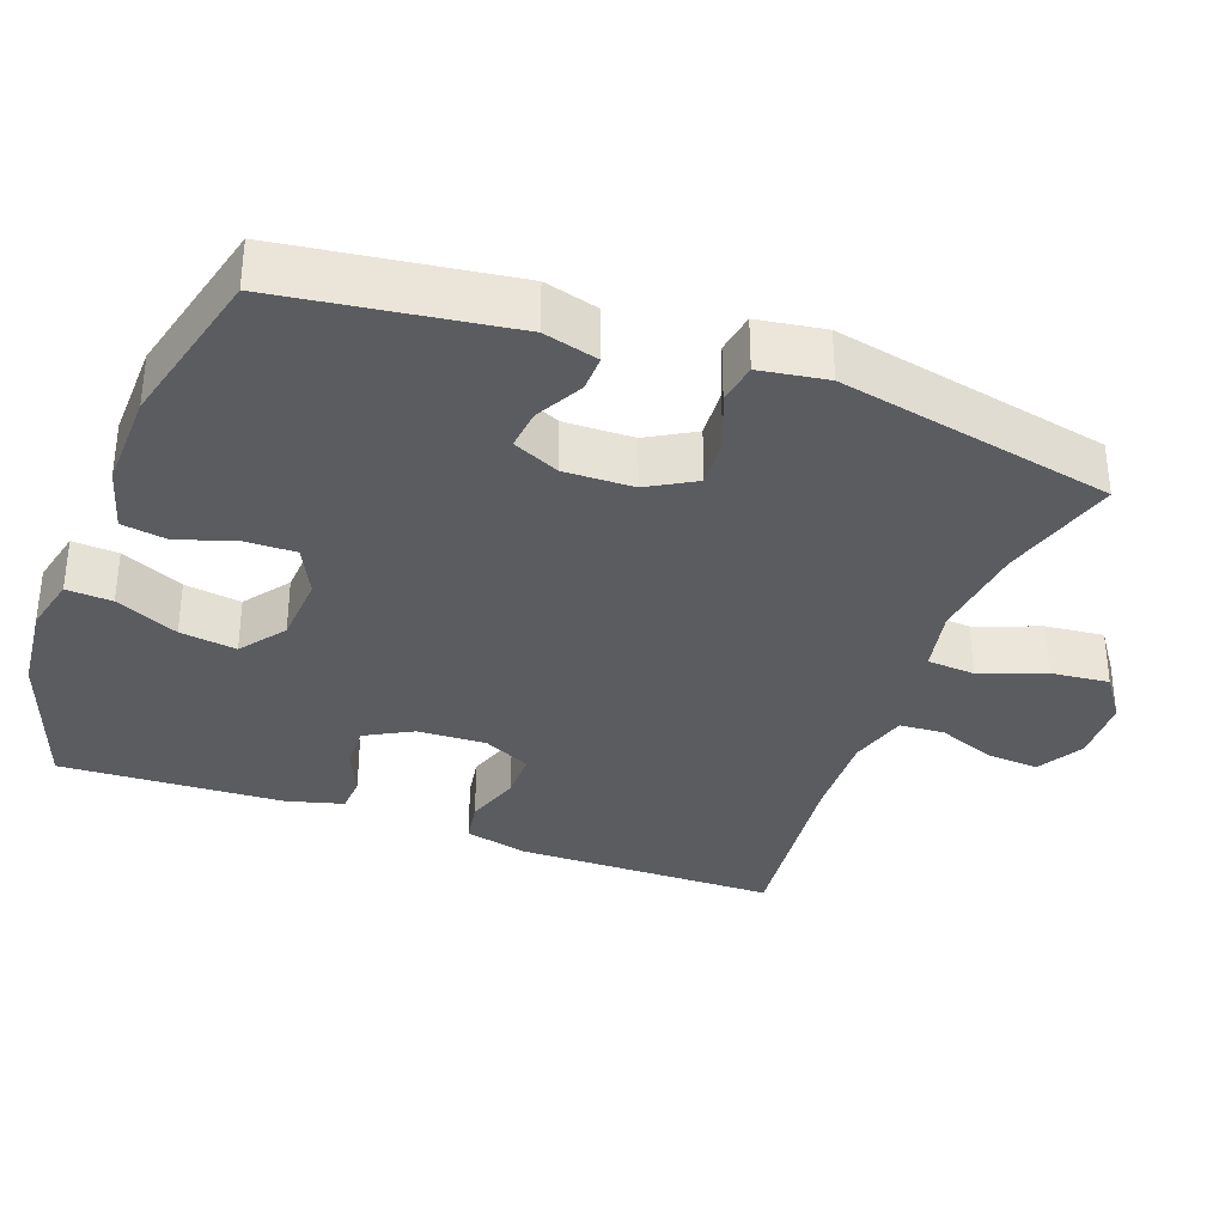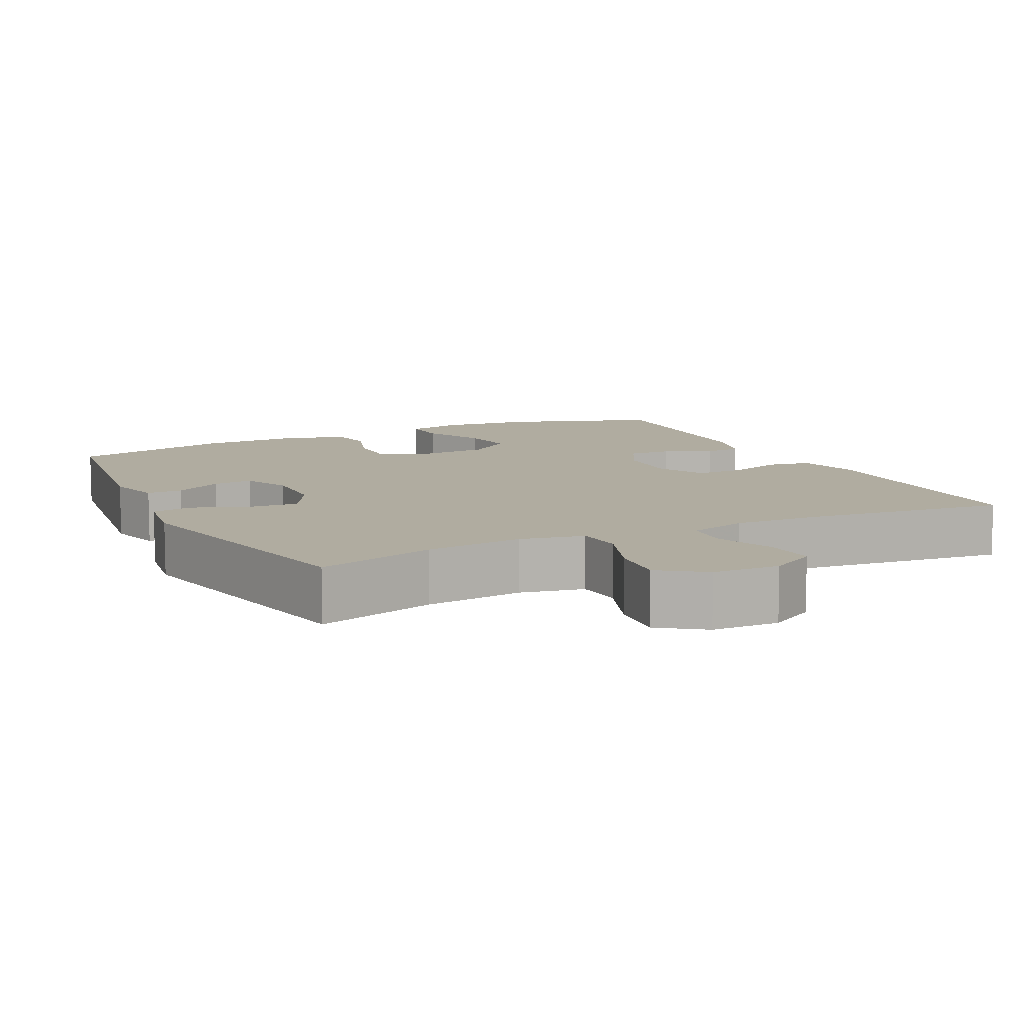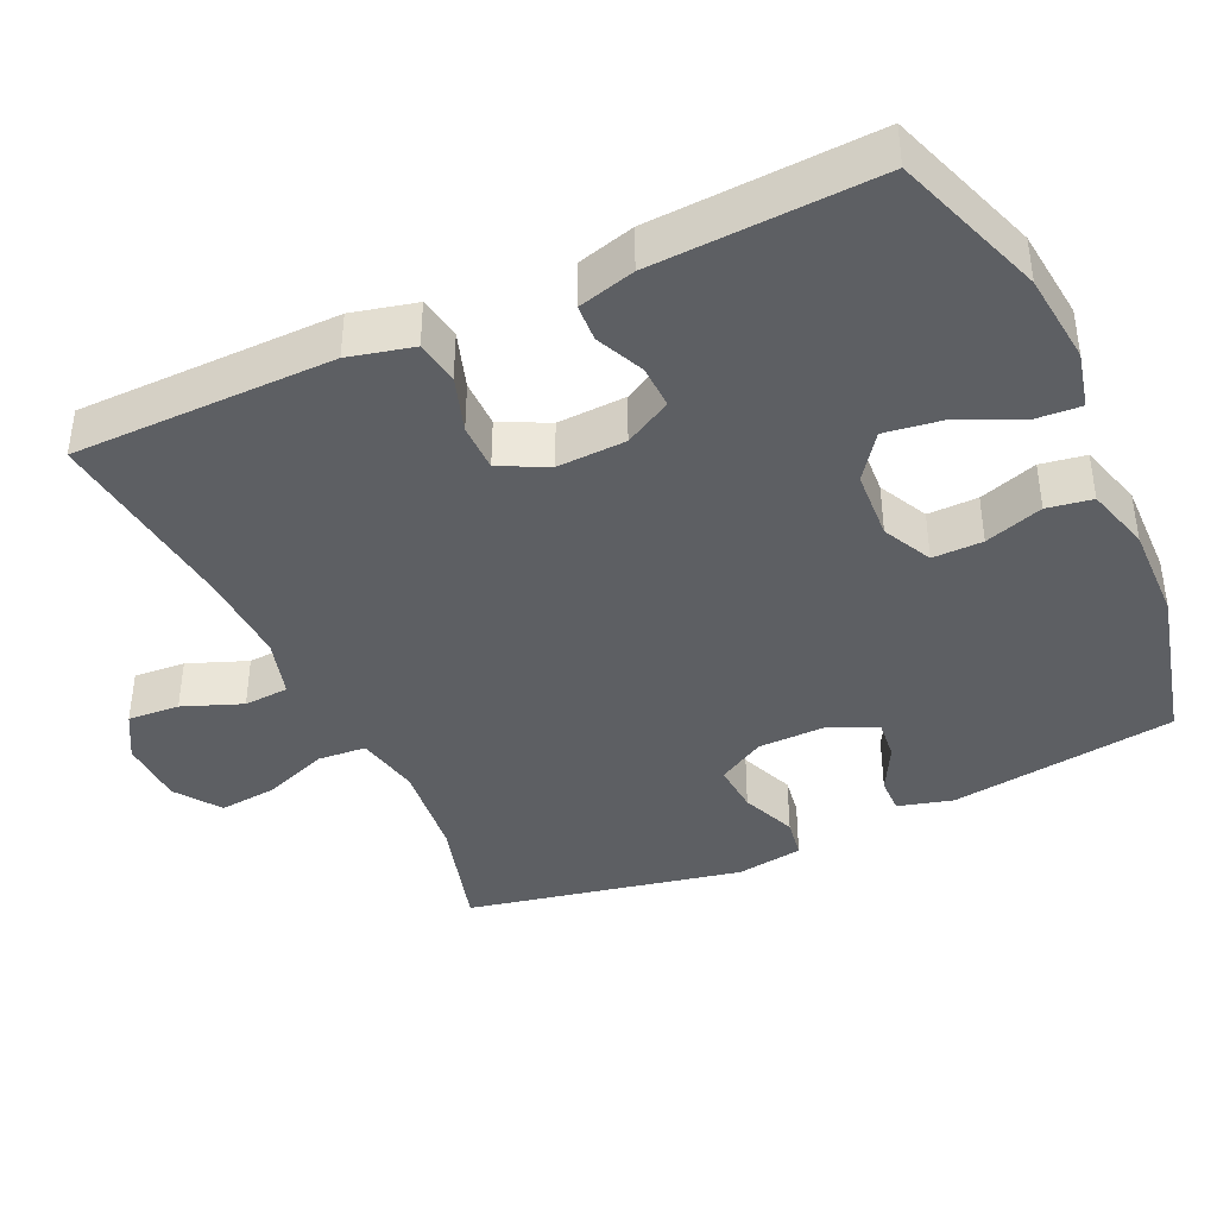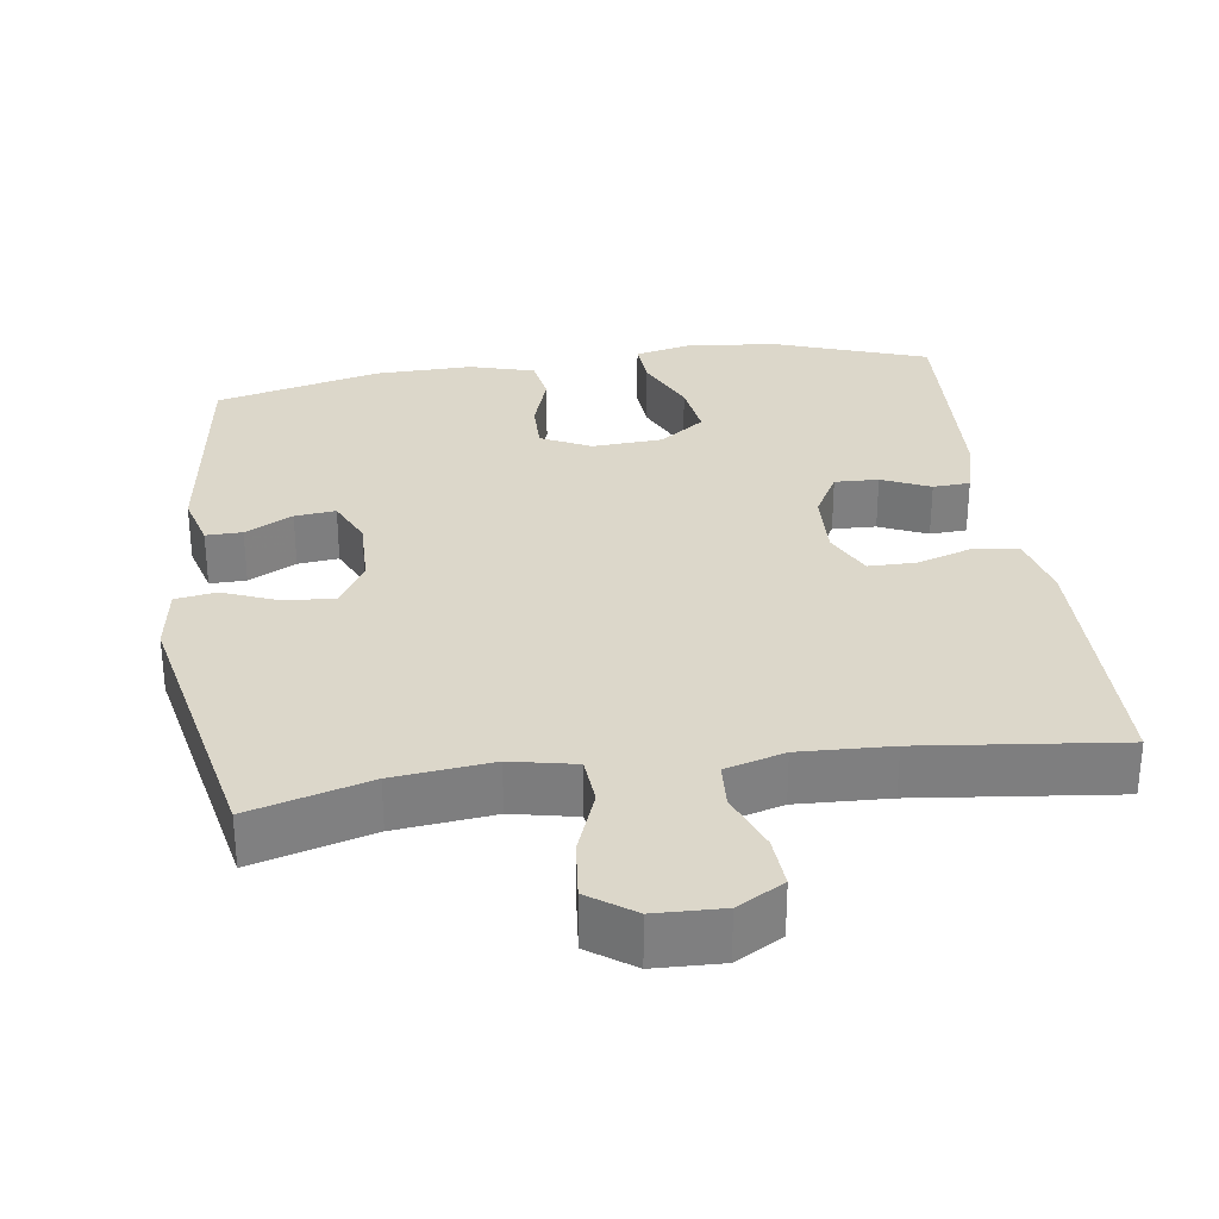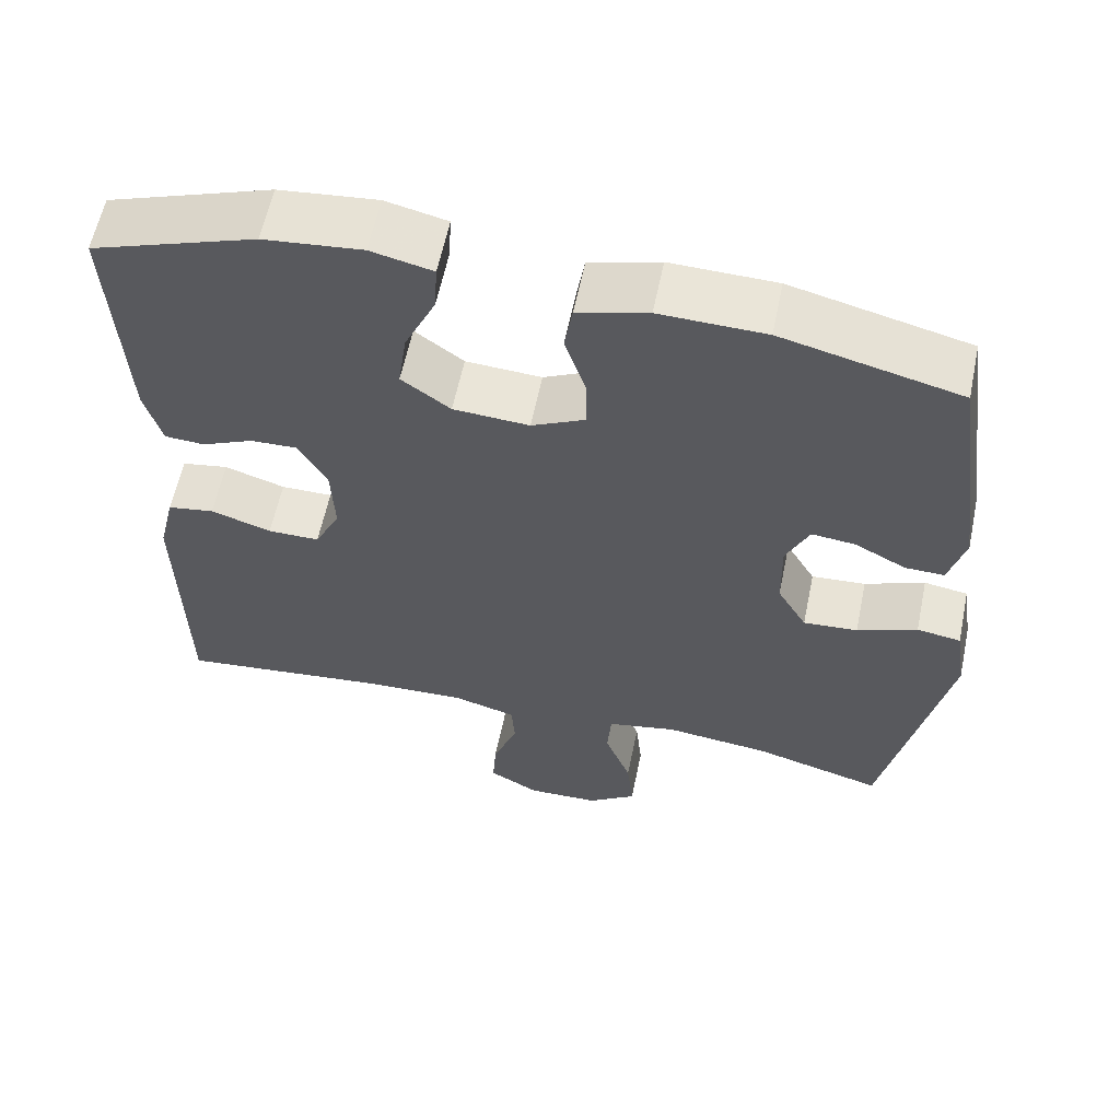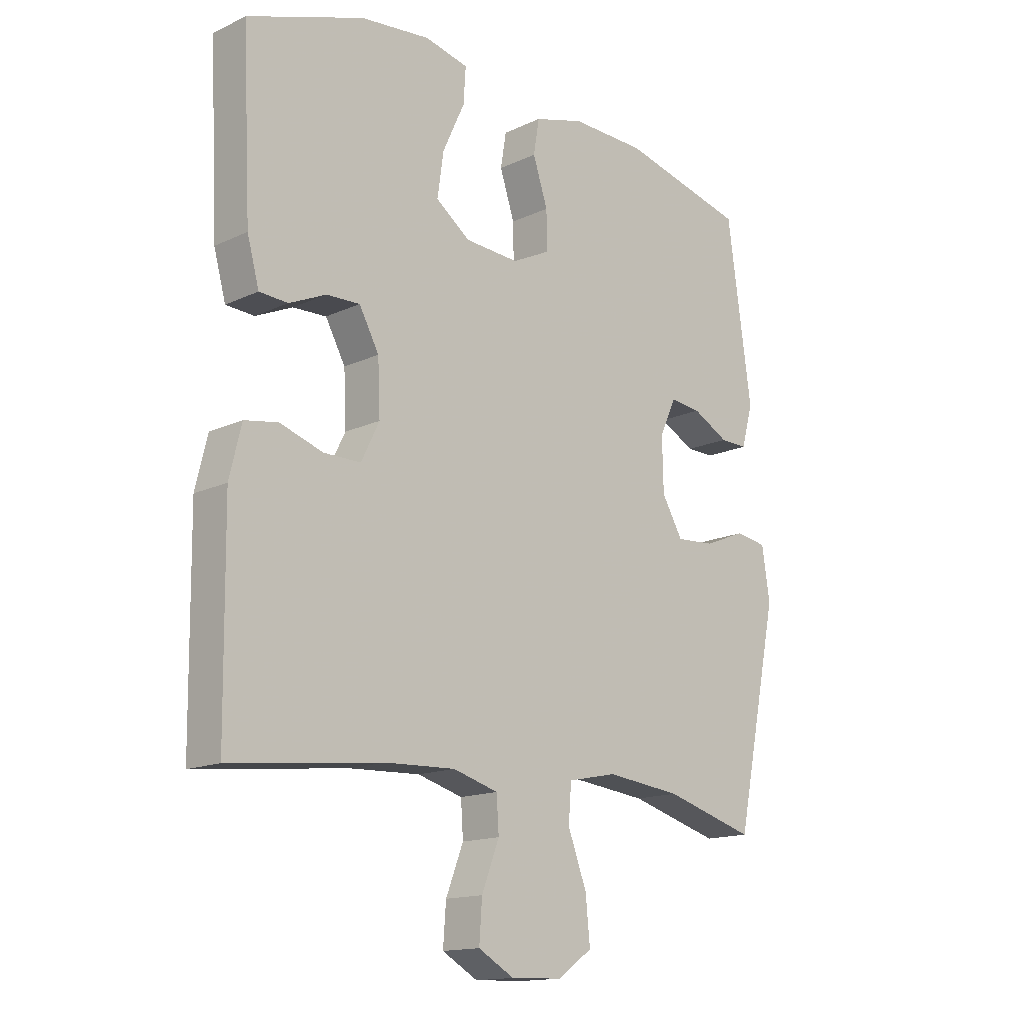
<metadata>
{"format":"obj","ext":"obj","renderer":"f3d","projection":"perspective","resolution":1024,"background":"white","views":[{"elev":-34.2,"azim":69.7,"up":"+Y"},{"elev":9.9,"azim":153.8,"up":"+Y"},{"elev":-40.4,"azim":-65.2,"up":"+Y"},{"elev":30.7,"azim":172.0,"up":"+Y"},{"elev":60.0,"azim":11.7,"up":"+Z"},{"elev":-15.0,"azim":-45.0,"up":"+Z"}]}
</metadata>
<code>
v 0.5 0.07 -0.5
v 0.339 0.07 -0.454
v 0.206 0.07 -0.439
v 0.119 0.07 -0.457
v 0.114 0.07 -0.522
v 0.147 0.07 -0.61
v 0.155 0.07 -0.689
v 0.094 0.07 -0.732
v 0.003 0.07 -0.735
v -0.06 0.07 -0.699
v -0.055 0.07 -0.629
v -0.024 0.07 -0.549
v -0.028 0.07 -0.488
v -0.108 0.07 -0.465
v -0.232 0.07 -0.47
v -0.5 0.07 -0.5
v -0.504 0.07 -0.146
v -0.483 0.07 -0.059
v -0.424 0.07 -0.049
v -0.348 0.07 -0.074
v -0.283 0.07 -0.074
v -0.251 0.07 -0.009
v -0.255 0.07 0.084
v -0.29 0.07 0.148
v -0.349 0.07 0.146
v -0.414 0.07 0.117
v -0.464 0.07 0.12
v -0.485 0.07 0.197
v -0.5 0.07 0.5
v -0.294 0.07 0.572
v -0.171 0.07 0.585
v -0.094 0.07 0.567
v -0.098 0.07 0.505
v -0.137 0.07 0.42
v -0.148 0.07 0.343
v -0.087 0.07 0.298
v 0.008 0.07 0.292
v 0.075 0.07 0.325
v 0.074 0.07 0.393
v 0.048 0.07 0.472
v 0.058 0.07 0.533
v 0.146 0.07 0.558
v 0.278 0.07 0.555
v 0.5 0.07 0.5
v 0.543 0.07 0.192
v 0.523 0.07 0.118
v 0.474 0.07 0.119
v 0.41 0.07 0.153
v 0.355 0.07 0.159
v 0.326 0.07 0.096
v 0.328 0.07 0.002
v 0.365 0.07 -0.062
v 0.433 0.07 -0.057
v 0.508 0.07 -0.027
v 0.563 0.07 -0.036
v 0.577 0.07 -0.127
v 0.5 0 -0.5
v 0.339 0 -0.454
v 0.206 0 -0.439
v 0.119 0 -0.457
v 0.114 0 -0.522
v 0.147 0 -0.61
v 0.155 0 -0.689
v 0.094 0 -0.732
v 0.003 0 -0.735
v -0.06 0 -0.699
v -0.055 0 -0.629
v -0.024 0 -0.549
v -0.028 0 -0.488
v -0.108 0 -0.465
v -0.232 0 -0.47
v -0.5 0 -0.5
v -0.504 0 -0.146
v -0.483 0 -0.059
v -0.424 0 -0.049
v -0.348 0 -0.074
v -0.283 0 -0.074
v -0.251 0 -0.009
v -0.255 0 0.084
v -0.29 0 0.148
v -0.349 0 0.146
v -0.414 0 0.117
v -0.464 0 0.12
v -0.485 0 0.197
v -0.5 0 0.5
v -0.294 0 0.572
v -0.171 0 0.585
v -0.094 0 0.567
v -0.098 0 0.505
v -0.137 0 0.42
v -0.148 0 0.343
v -0.087 0 0.298
v 0.008 0 0.292
v 0.075 0 0.325
v 0.074 0 0.393
v 0.048 0 0.472
v 0.058 0 0.533
v 0.146 0 0.558
v 0.278 0 0.555
v 0.5 0 0.5
v 0.543 0 0.192
v 0.523 0 0.118
v 0.474 0 0.119
v 0.41 0 0.153
v 0.355 0 0.159
v 0.326 0 0.096
v 0.328 0 0.002
v 0.365 0 -0.062
v 0.433 0 -0.057
v 0.508 0 -0.027
v 0.563 0 -0.036
v 0.577 0 -0.127
f 56 1 2
f 55 56 2
f 54 55 2
f 53 54 2
f 52 53 2 3
f 51 52 3 4
f 50 51 4
f 46 47 48
f 45 46 48
f 44 45 48
f 43 44 48
f 42 43 48
f 41 42 48
f 40 41 48
f 39 40 48
f 38 39 48 49
f 37 38 49 50
f 32 33 34
f 31 32 34
f 30 31 34
f 29 30 34
f 28 29 34
f 27 28 34
f 26 27 34
f 25 26 34
f 24 25 34 35
f 23 24 35 36
f 18 19 20
f 17 18 20
f 16 17 20
f 15 16 20
f 14 15 20 21
f 13 14 21 22
f 10 11 12
f 9 10 12
f 8 9 12
f 7 8 12
f 6 7 12
f 5 6 12
f 4 5 12 13
f 36 37 50
f 23 36 50
f 22 23 50
f 13 22 50
f 4 13 50
f 58 57 112
f 58 112 111
f 58 111 110
f 58 110 109
f 59 58 109 108
f 60 59 108 107
f 60 107 106
f 104 103 102
f 104 102 101
f 104 101 100
f 104 100 99
f 104 99 98
f 104 98 97
f 104 97 96
f 104 96 95
f 105 104 95 94
f 106 105 94 93
f 90 89 88
f 90 88 87
f 90 87 86
f 90 86 85
f 90 85 84
f 90 84 83
f 90 83 82
f 90 82 81
f 91 90 81 80
f 92 91 80 79
f 76 75 74
f 76 74 73
f 76 73 72
f 76 72 71
f 77 76 71 70
f 78 77 70 69
f 68 67 66
f 68 66 65
f 68 65 64
f 68 64 63
f 68 63 62
f 68 62 61
f 69 68 61 60
f 106 93 92
f 106 92 79
f 106 79 78
f 106 78 69
f 106 69 60
f 1 57 58 2
f 2 58 59 3
f 3 59 60 4
f 4 60 61 5
f 5 61 62 6
f 6 62 63 7
f 7 63 64 8
f 8 64 65 9
f 9 65 66 10
f 10 66 67 11
f 11 67 68 12
f 12 68 69 13
f 13 69 70 14
f 14 70 71 15
f 15 71 72 16
f 16 72 73 17
f 17 73 74 18
f 18 74 75 19
f 19 75 76 20
f 20 76 77 21
f 21 77 78 22
f 22 78 79 23
f 23 79 80 24
f 24 80 81 25
f 25 81 82 26
f 26 82 83 27
f 27 83 84 28
f 28 84 85 29
f 29 85 86 30
f 30 86 87 31
f 31 87 88 32
f 32 88 89 33
f 33 89 90 34
f 34 90 91 35
f 35 91 92 36
f 36 92 93 37
f 37 93 94 38
f 38 94 95 39
f 39 95 96 40
f 40 96 97 41
f 41 97 98 42
f 42 98 99 43
f 43 99 100 44
f 44 100 101 45
f 45 101 102 46
f 46 102 103 47
f 47 103 104 48
f 48 104 105 49
f 49 105 106 50
f 50 106 107 51
f 51 107 108 52
f 52 108 109 53
f 53 109 110 54
f 54 110 111 55
f 55 111 112 56
f 56 112 57 1

</code>
